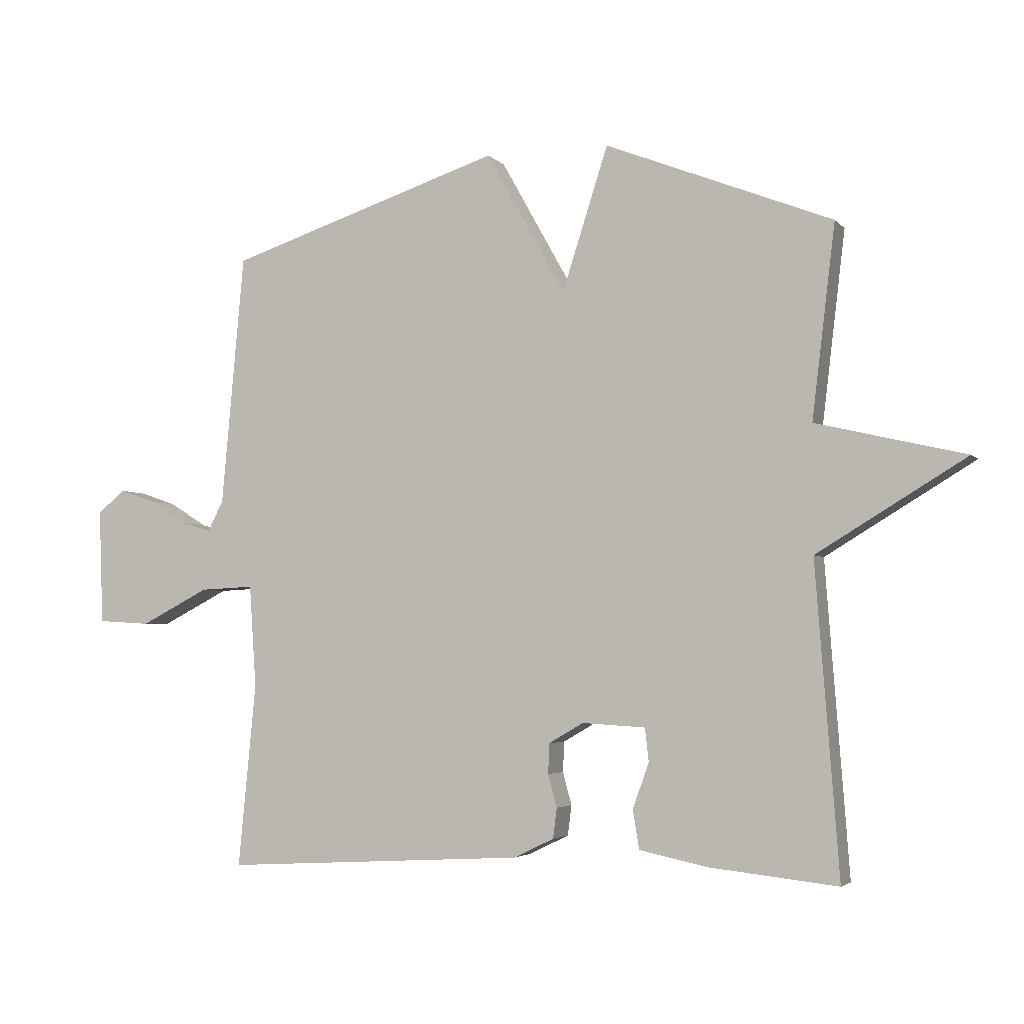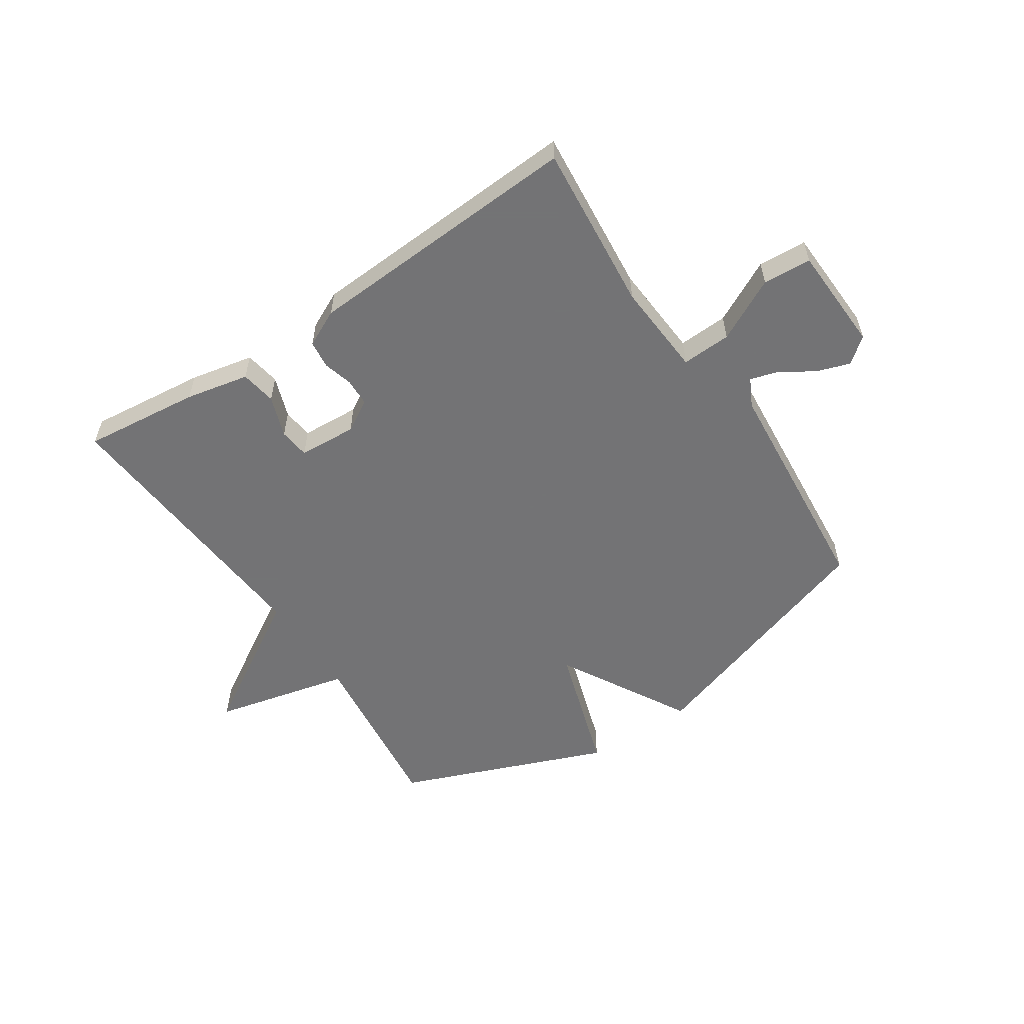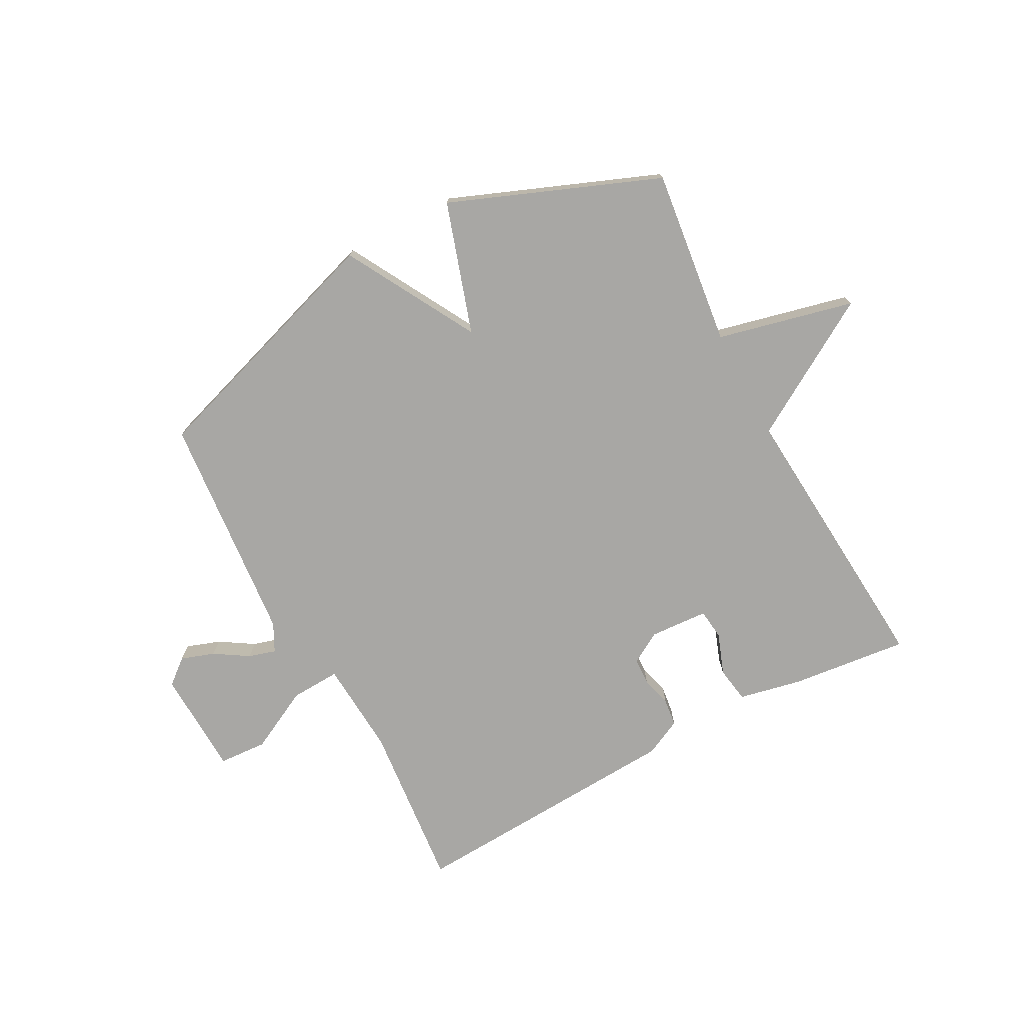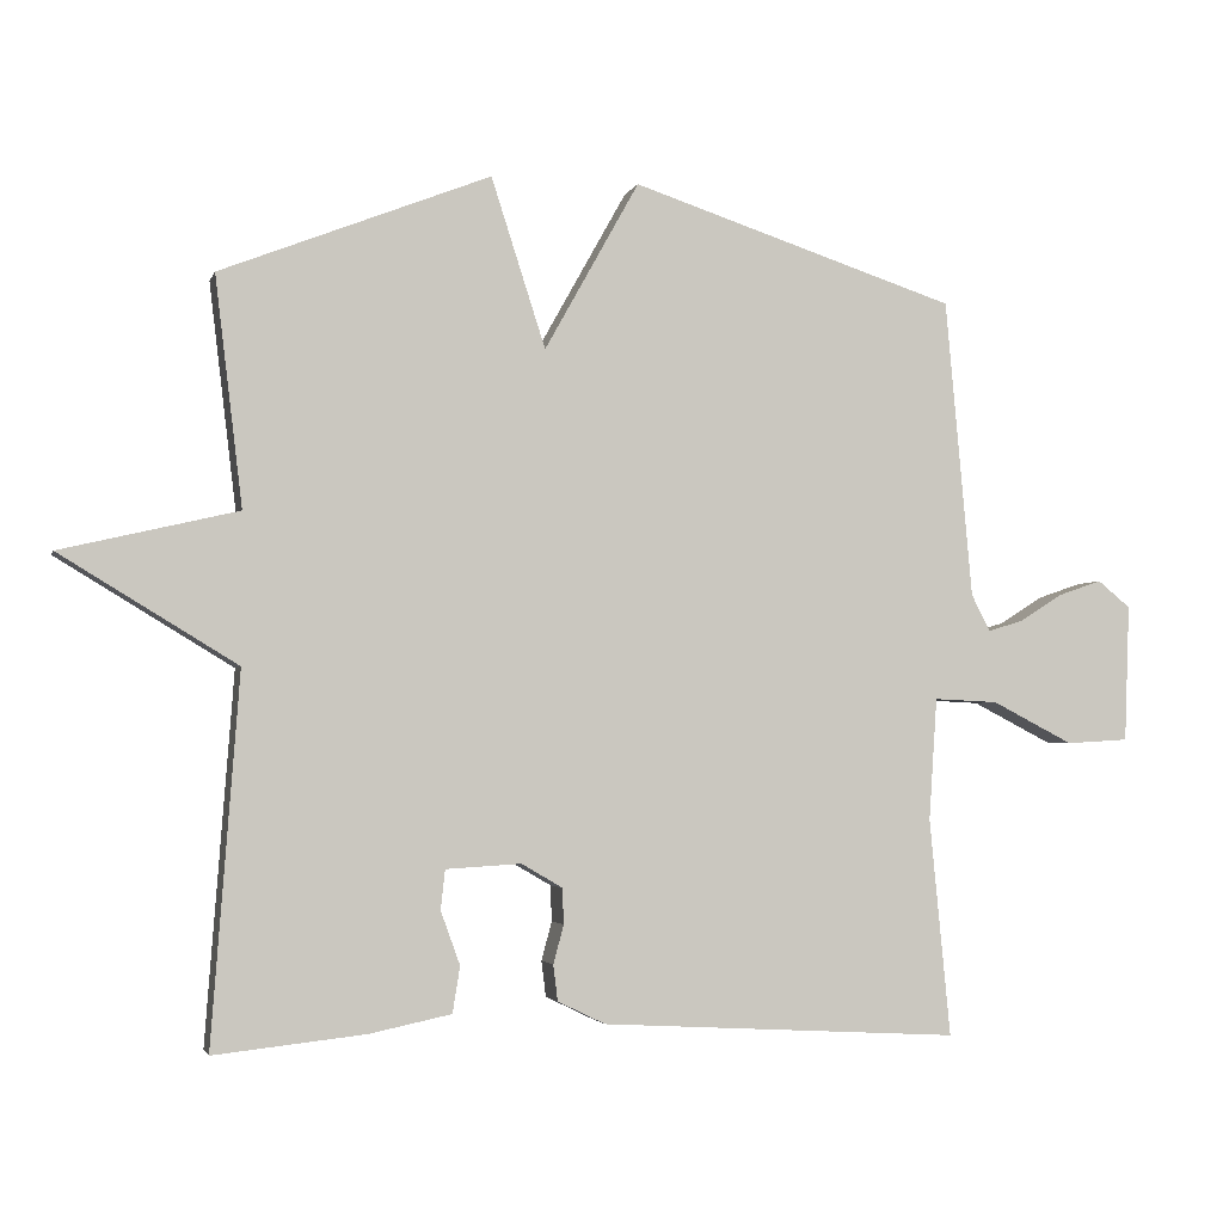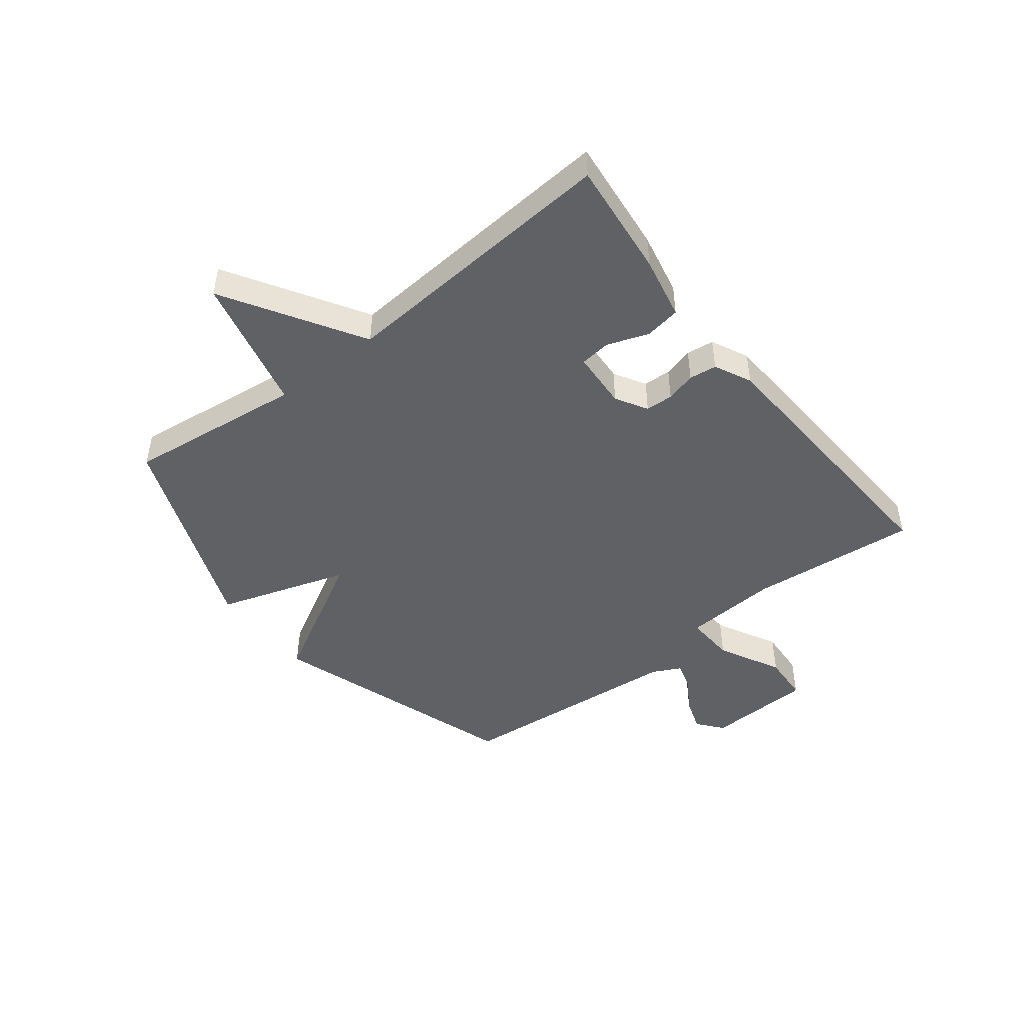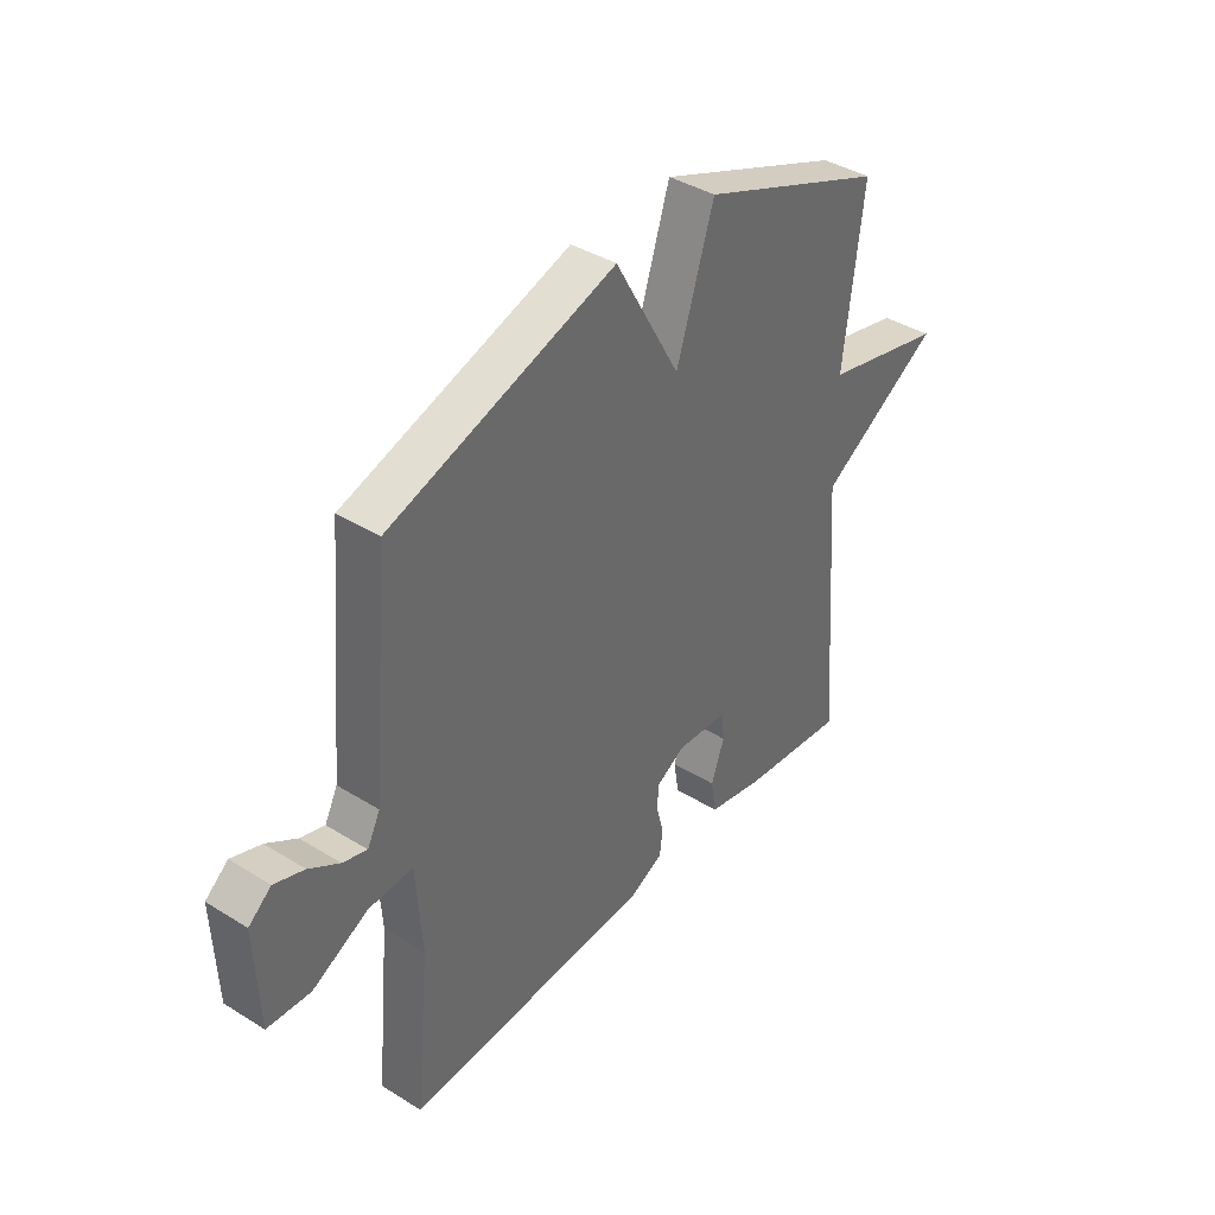
<metadata>
{"format":"obj","ext":"obj","renderer":"f3d","projection":"perspective","resolution":1024,"background":"white","views":[{"elev":-3.7,"azim":20.6,"up":"+Z"},{"elev":-56.0,"azim":-146.3,"up":"+Y"},{"elev":-74.6,"azim":28.1,"up":"+Y"},{"elev":-3.0,"azim":165.7,"up":"+Z"},{"elev":-46.8,"azim":128.0,"up":"+Y"},{"elev":39.7,"azim":-52.4,"up":"+Z"}]}
</metadata>
<code>
v -0.5 0.07 -0.5
v -0.472 0.07 -0.208
v -0.483 0.07 -0.044
v -0.569 0.07 -0.048
v -0.678 0.07 -0.104
v -0.762 0.07 -0.099
v -0.769 0.07 0.085
v -0.725 0.07 0.121
v -0.667 0.07 0.101
v -0.608 0.07 0.064
v -0.561 0.07 0.05
v -0.536 0.07 0.099
v -0.5 0.07 0.5
v -0.062 0.07 0.643
v 0.065 0.07 0.416
v 0.138 0.07 0.643
v 0.5 0.07 0.5
v 0.463 0.07 0.193
v 0.7 0.07 0.137
v 0.463 0.07 -0.007
v 0.5 0.07 -0.5
v 0.297 0.07 -0.478
v 0.187 0.07 -0.455
v 0.177 0.07 -0.393
v 0.203 0.07 -0.321
v 0.197 0.07 -0.268
v 0.096 0.07 -0.262
v 0.041 0.07 -0.294
v 0.039 0.07 -0.342
v 0.053 0.07 -0.394
v 0.047 0.07 -0.442
v -0.017 0.07 -0.473
v -0.5 0 -0.5
v -0.472 0 -0.208
v -0.483 0 -0.044
v -0.569 0 -0.048
v -0.678 0 -0.104
v -0.762 0 -0.099
v -0.769 0 0.085
v -0.725 0 0.121
v -0.667 0 0.101
v -0.608 0 0.064
v -0.561 0 0.05
v -0.536 0 0.099
v -0.5 0 0.5
v -0.062 0 0.643
v 0.065 0 0.416
v 0.138 0 0.643
v 0.5 0 0.5
v 0.463 0 0.193
v 0.7 0 0.137
v 0.463 0 -0.007
v 0.5 0 -0.5
v 0.297 0 -0.478
v 0.187 0 -0.455
v 0.177 0 -0.393
v 0.203 0 -0.321
v 0.197 0 -0.268
v 0.096 0 -0.262
v 0.041 0 -0.294
v 0.039 0 -0.342
v 0.053 0 -0.394
v 0.047 0 -0.442
v -0.017 0 -0.473
f 32 1 2
f 31 32 2
f 30 31 2
f 29 30 2
f 28 29 2 3
f 27 28 3
f 26 27 3
f 23 24 25
f 22 23 25
f 21 22 25
f 20 21 25
f 20 25 26
f 18 19 20
f 18 20 26 3
f 15 16 17 18
f 12 13 14 15
f 18 3 4
f 15 18 4
f 12 15 4
f 11 12 4
f 8 9 10
f 7 8 10
f 6 7 10
f 5 6 10
f 4 5 10
f 4 10 11
f 34 33 64
f 34 64 63
f 34 63 62
f 34 62 61
f 35 34 61 60
f 35 60 59
f 35 59 58
f 57 56 55
f 57 55 54
f 57 54 53
f 57 53 52
f 58 57 52
f 52 51 50
f 35 58 52 50
f 50 49 48 47
f 47 46 45 44
f 36 35 50
f 36 50 47
f 36 47 44
f 36 44 43
f 42 41 40
f 42 40 39
f 42 39 38
f 42 38 37
f 42 37 36
f 43 42 36
f 1 33 34 2
f 2 34 35 3
f 3 35 36 4
f 4 36 37 5
f 5 37 38 6
f 6 38 39 7
f 7 39 40 8
f 8 40 41 9
f 9 41 42 10
f 10 42 43 11
f 11 43 44 12
f 12 44 45 13
f 13 45 46 14
f 14 46 47 15
f 15 47 48 16
f 16 48 49 17
f 17 49 50 18
f 18 50 51 19
f 19 51 52 20
f 20 52 53 21
f 21 53 54 22
f 22 54 55 23
f 23 55 56 24
f 24 56 57 25
f 25 57 58 26
f 26 58 59 27
f 27 59 60 28
f 28 60 61 29
f 29 61 62 30
f 30 62 63 31
f 31 63 64 32
f 32 64 33 1

</code>
